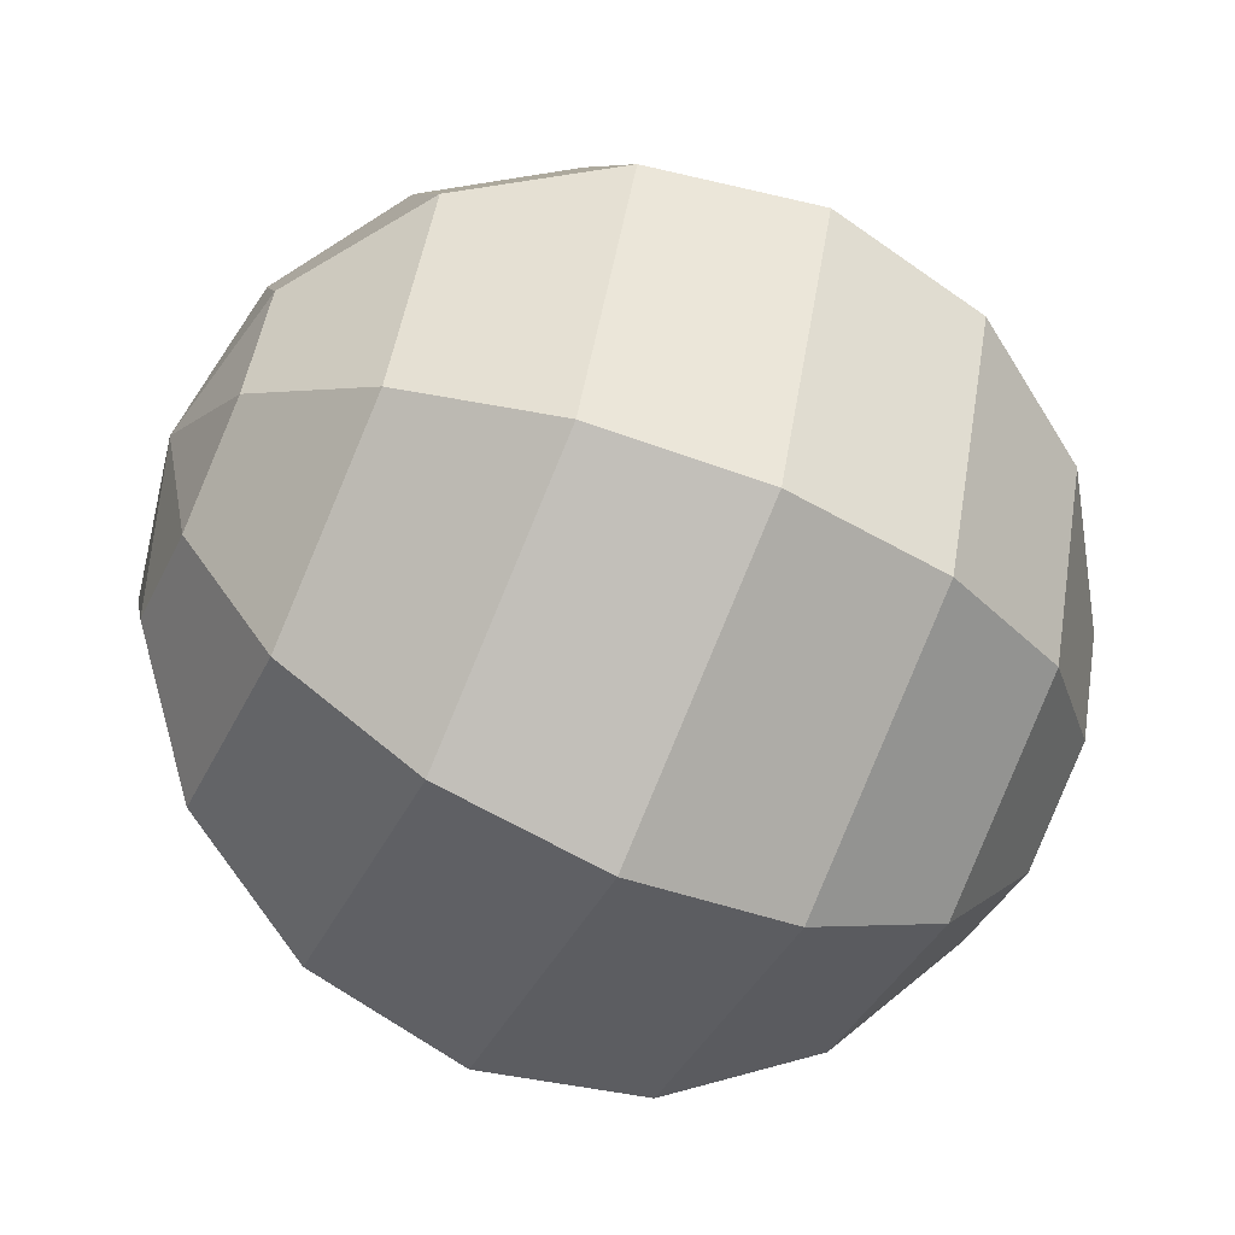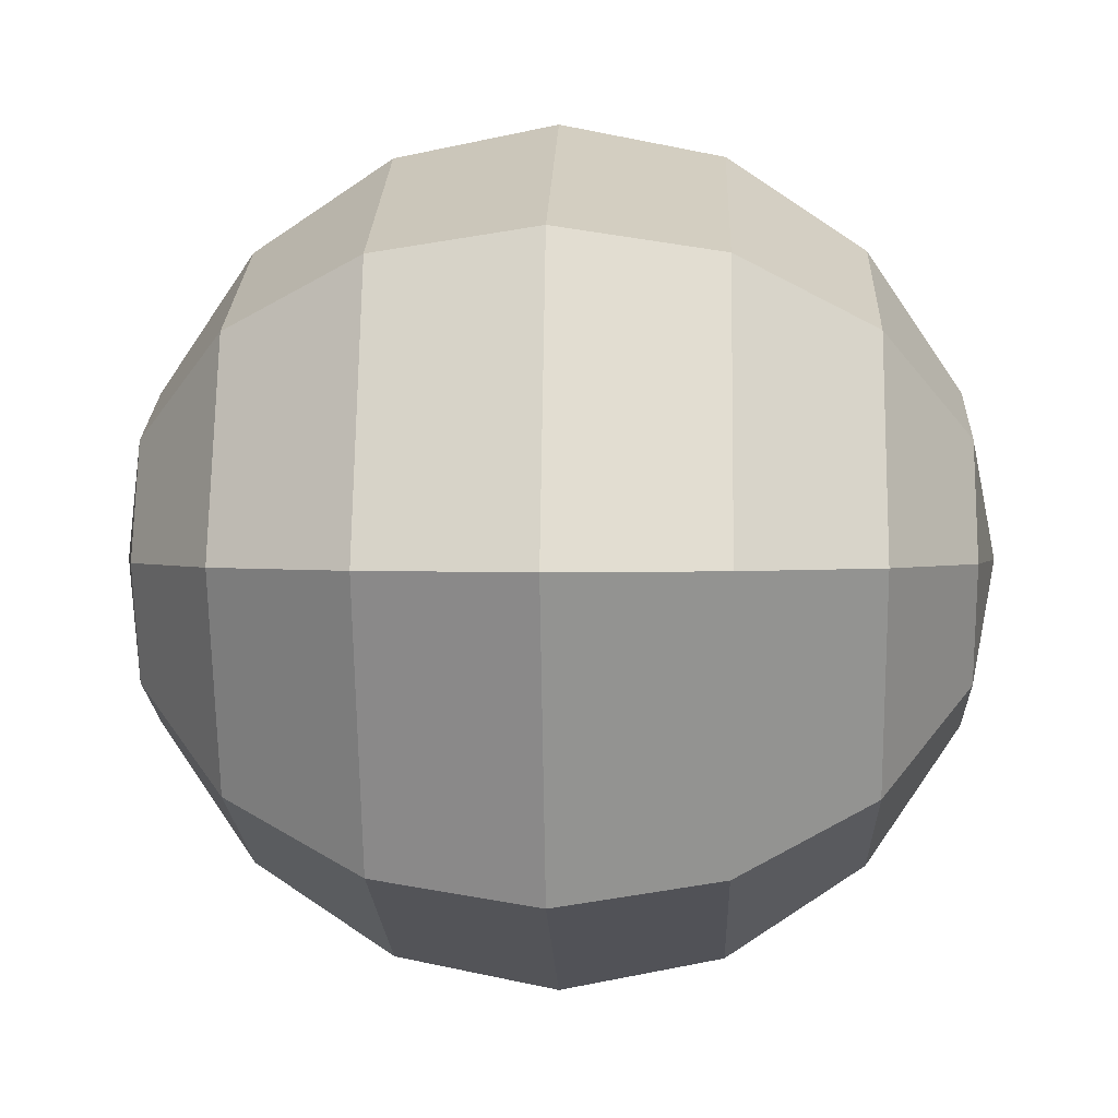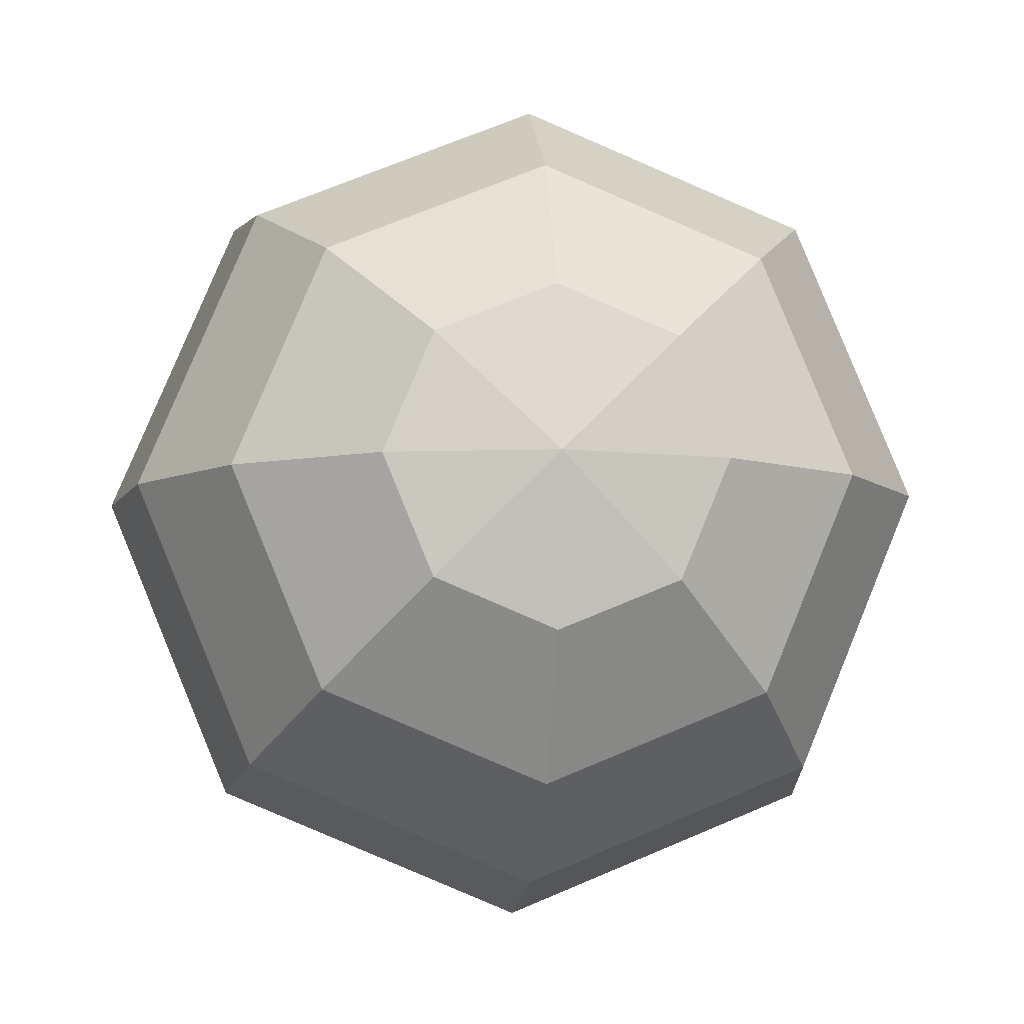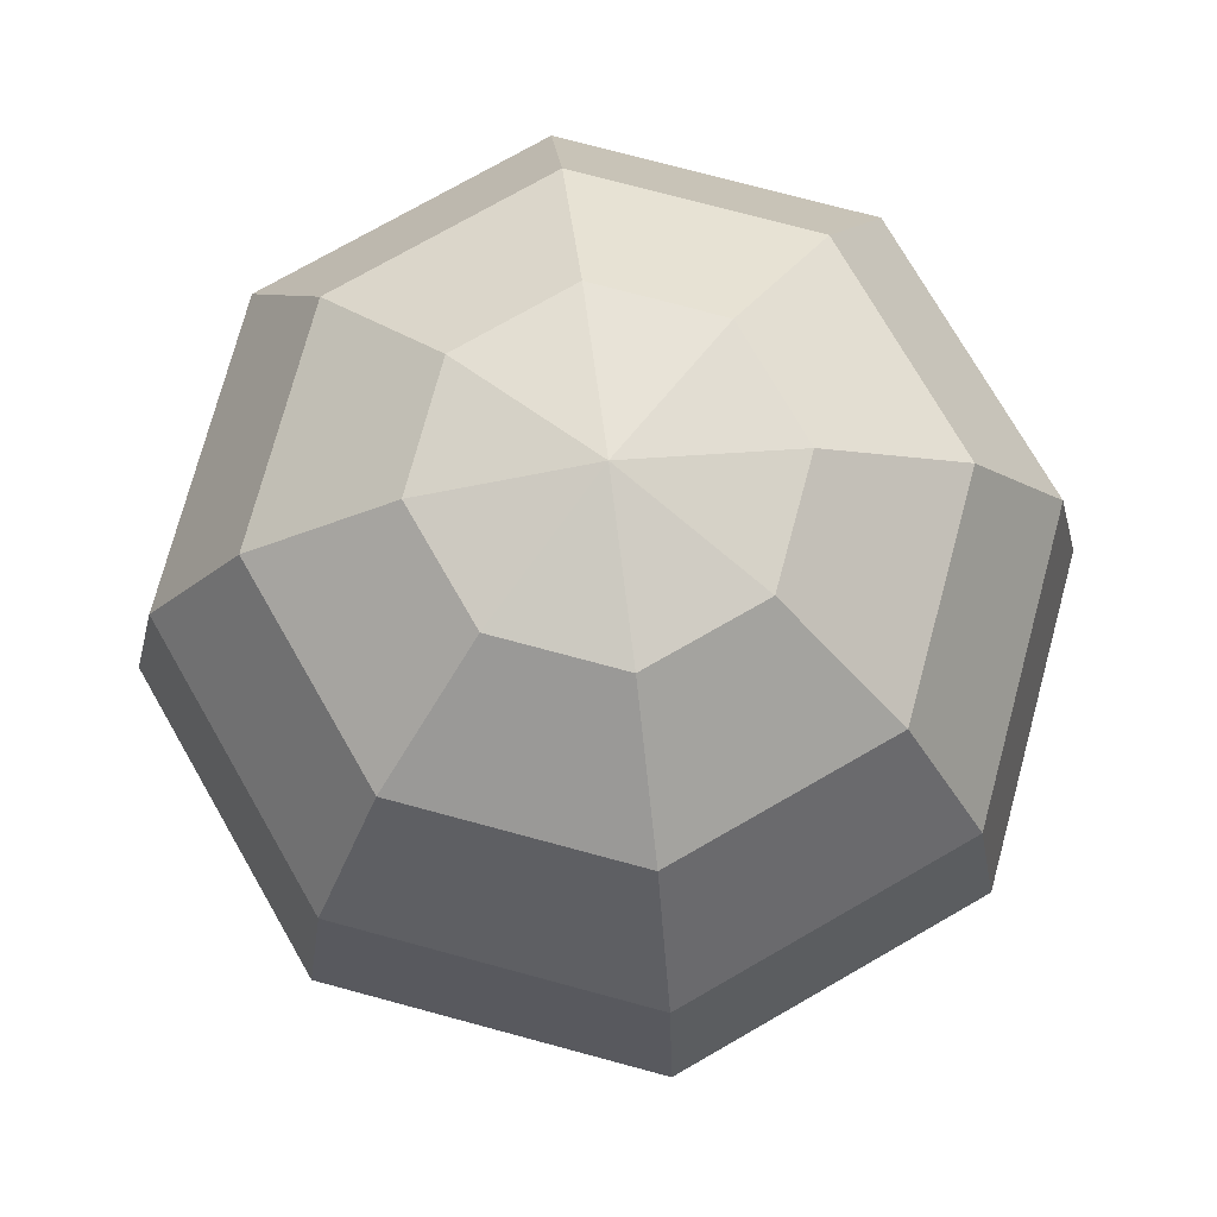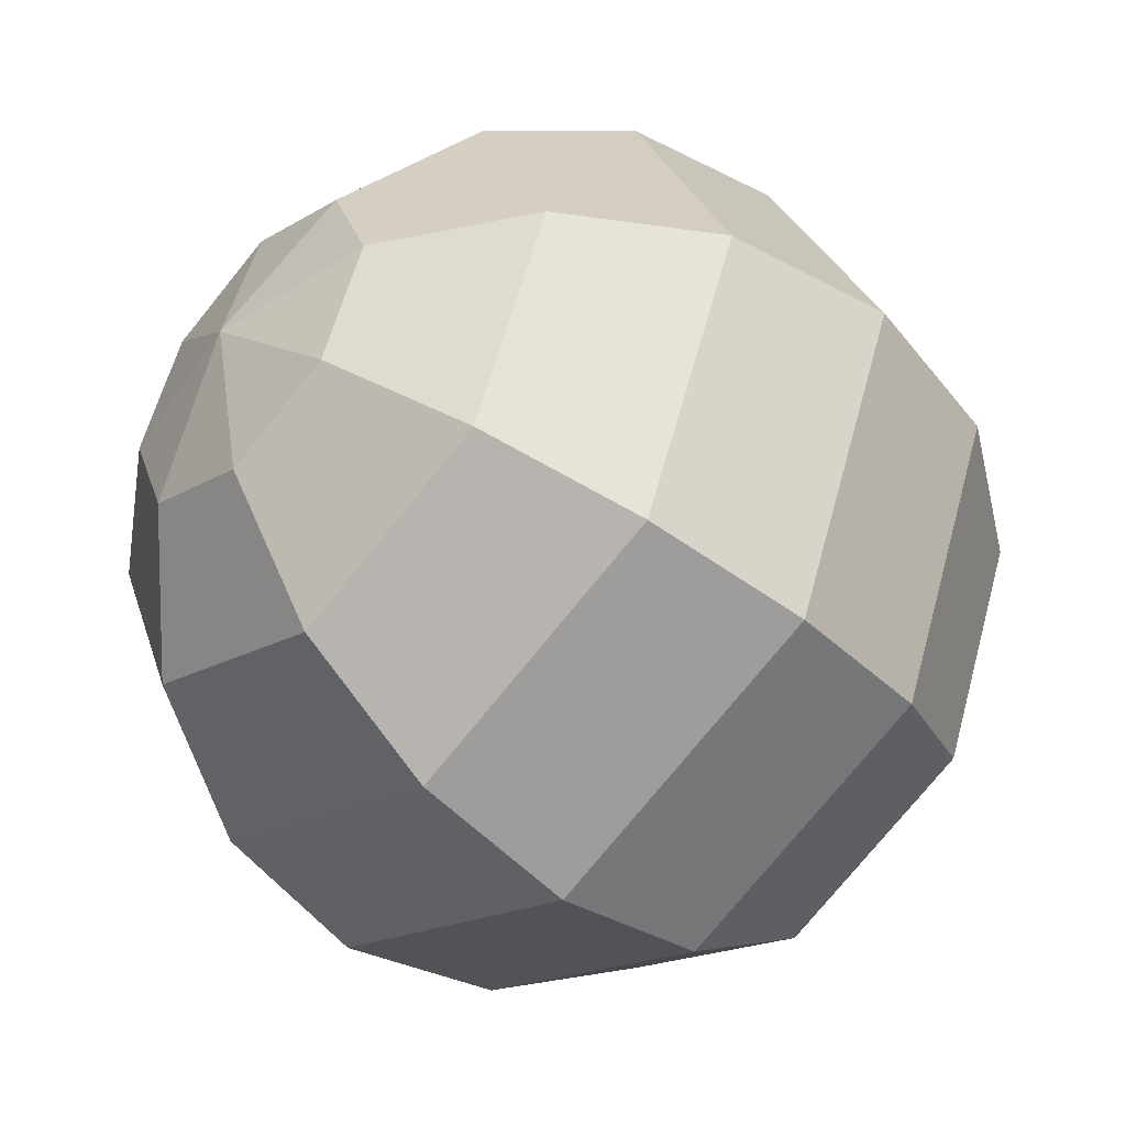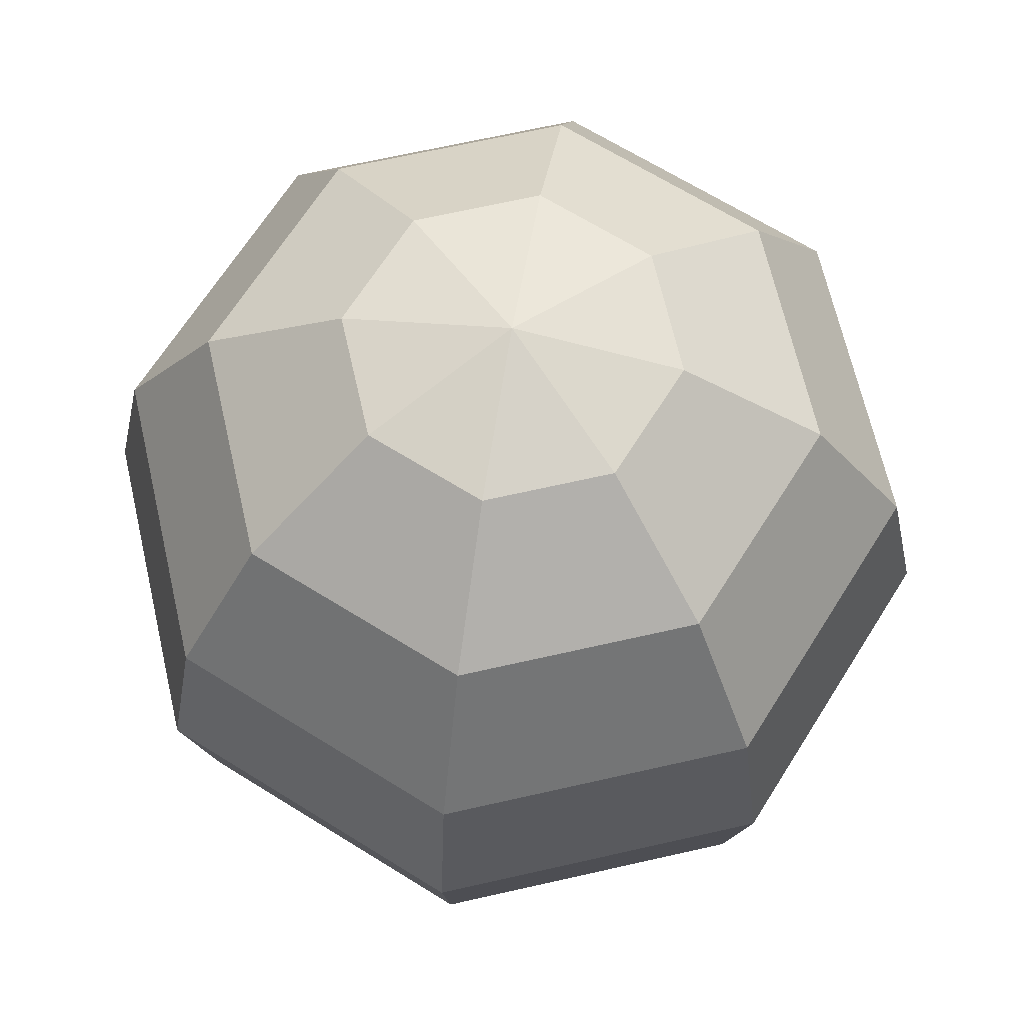
<metadata>
{"format":"obj","ext":"obj","renderer":"f3d","projection":"perspective","resolution":1024,"background":"white","views":[{"elev":-61.9,"azim":65.3,"up":"+Z"},{"elev":1.5,"azim":92.2,"up":"+Z"},{"elev":-7.8,"azim":173.8,"up":"+Z"},{"elev":74.4,"azim":-142.4,"up":"+Y"},{"elev":-46.4,"azim":-133.0,"up":"+Z"},{"elev":66.4,"azim":54.6,"up":"+Y"}]}
</metadata>
<code>
o all_balls.003
v 0.1549 -1e-06 0
v 0.142 0.06448 0
v 0.1282 -1e-06 0.06448
v 0.142 -0.06448 0
v 0.1282 -1e-06 -0.06448
v 0.1269 -0.04559 0.04559
v 0.1269 0.04559 -0.04559
v 0.1269 0.04559 0.04559
v 0.1269 -0.04559 -0.04559
v 0.09491 -0.06618 -0.113
v 0.1042 -1e-06 -0.1223
v 0.0684 -0.1223 -0.08647
v 0.1417 -0.06618 0
v -0.01807 -0.06618 -0.1598
v -0.01807 -0.1223 -0.1223
v -0.131 -0.06618 -0.113
v -0.01807 -1e-06 -0.1729
v -0.01807 0.06618 -0.1598
v -0.1404 -1e-06 -0.1223
v -0.131 0.06618 -0.113
v -0.191 -1e-06 0
v -0.1778 0.06618 0
v -0.1778 -0.06618 0
v -0.1404 -1e-06 0.1223
v -0.131 0.06618 0.113
v -0.131 -0.06618 0.113
v -0.01807 -1e-06 0.1729
v -0.01807 0.06618 0.1598
v -0.01807 -0.06618 0.1598
v 0.1042 -1e-06 0.1223
v 0.09491 0.06618 0.113
v 0.09491 -0.06618 0.113
v 0.0684 -0.1223 0.08647
v 0.02873 -0.1598 0.0468
v 0.1042 -0.1223 0
v -0.01807 -0.1223 0.1223
v -0.01807 -0.1598 0.06618
v -0.1045 -0.1223 0.08647
v -0.06487 -0.1598 0.0468
v -0.1404 -0.1223 0
v -0.08425 -0.1598 0
v -0.1045 -0.1223 -0.08647
v -0.06487 -0.1598 -0.0468
v -0.01807 -0.1598 -0.06618
v -0.01807 -0.1729 0
v 0.04811 -0.1598 0
v 0.02873 -0.1598 -0.0468
v 0.0684 0.1223 0.08647
v 0.1417 0.06618 0
v 0.1042 0.1223 0
v 0.09491 0.06618 -0.113
v 0.0684 0.1223 -0.08647
v 0.02873 0.1598 -0.0468
v -0.01807 0.1223 -0.1223
v -0.01807 0.1598 -0.06618
v -0.1045 0.1223 -0.08647
v -0.06487 0.1598 -0.0468
v -0.1404 0.1223 0
v -0.08425 0.1598 0
v -0.1045 0.1223 0.08647
v -0.06487 0.1598 0.0468
v -0.01807 0.1223 0.1223
v -0.01807 0.1598 0.06618
v 0.02873 0.1598 0.0468
v -0.01807 0.1729 0
v 0.04811 0.1598 0
f 5 10 11
f 13 9 4
f 14 11 10
f 12 13 35
f 14 12 15
f 42 14 15
f 19 14 16
f 18 11 17
f 19 18 17
f 22 19 21
f 21 16 23
f 25 21 24
f 24 23 26
f 28 24 27
f 27 26 29
f 31 27 30
f 30 29 32
f 31 3 8
f 32 3 30
f 32 36 33
f 13 33 35
f 13 6 32
f 34 36 37
f 46 33 34
f 29 38 36
f 36 39 37
f 38 23 40
f 38 41 39
f 40 16 42
f 40 43 41
f 42 44 43
f 45 41 43
f 45 43 44
f 45 46 34
f 45 47 46
f 45 44 47
f 45 34 37
f 45 37 39
f 45 39 41
f 47 35 46
f 15 47 44
f 31 62 28
f 50 31 49
f 8 49 31
f 52 49 51
f 49 7 51
f 54 51 18
f 5 51 7
f 53 50 52
f 54 53 52
f 56 55 54
f 56 18 20
f 59 56 58
f 58 20 22
f 60 59 58
f 60 22 25
f 62 61 60
f 62 25 28
f 64 62 48
f 64 65 63
f 63 65 61
f 53 65 66
f 55 65 53
f 57 65 55
f 66 65 64
f 61 65 59
f 59 65 57
f 66 48 50
f 5 9 10
f 13 10 9
f 14 17 11
f 12 10 13
f 14 10 12
f 42 16 14
f 19 17 14
f 18 51 11
f 19 20 18
f 22 20 19
f 21 19 16
f 25 22 21
f 24 21 23
f 28 25 24
f 27 24 26
f 31 28 27
f 30 27 29
f 31 30 3
f 32 6 3
f 32 29 36
f 13 32 33
f 13 4 6
f 34 33 36
f 46 35 33
f 29 26 38
f 36 38 39
f 38 26 23
f 38 40 41
f 40 23 16
f 40 42 43
f 42 15 44
f 47 12 35
f 15 12 47
f 31 48 62
f 50 48 31
f 8 2 49
f 52 50 49
f 49 2 7
f 54 52 51
f 5 11 51
f 53 66 50
f 54 55 53
f 56 57 55
f 56 54 18
f 59 57 56
f 58 56 20
f 60 61 59
f 60 58 22
f 62 63 61
f 62 60 25
f 64 63 62
f 66 64 48
f 2 8 1
f 7 2 1
f 3 6 1
f 1 8 3
f 6 4 1
f 9 1 4
f 1 5 9
f 5 7 1

</code>
